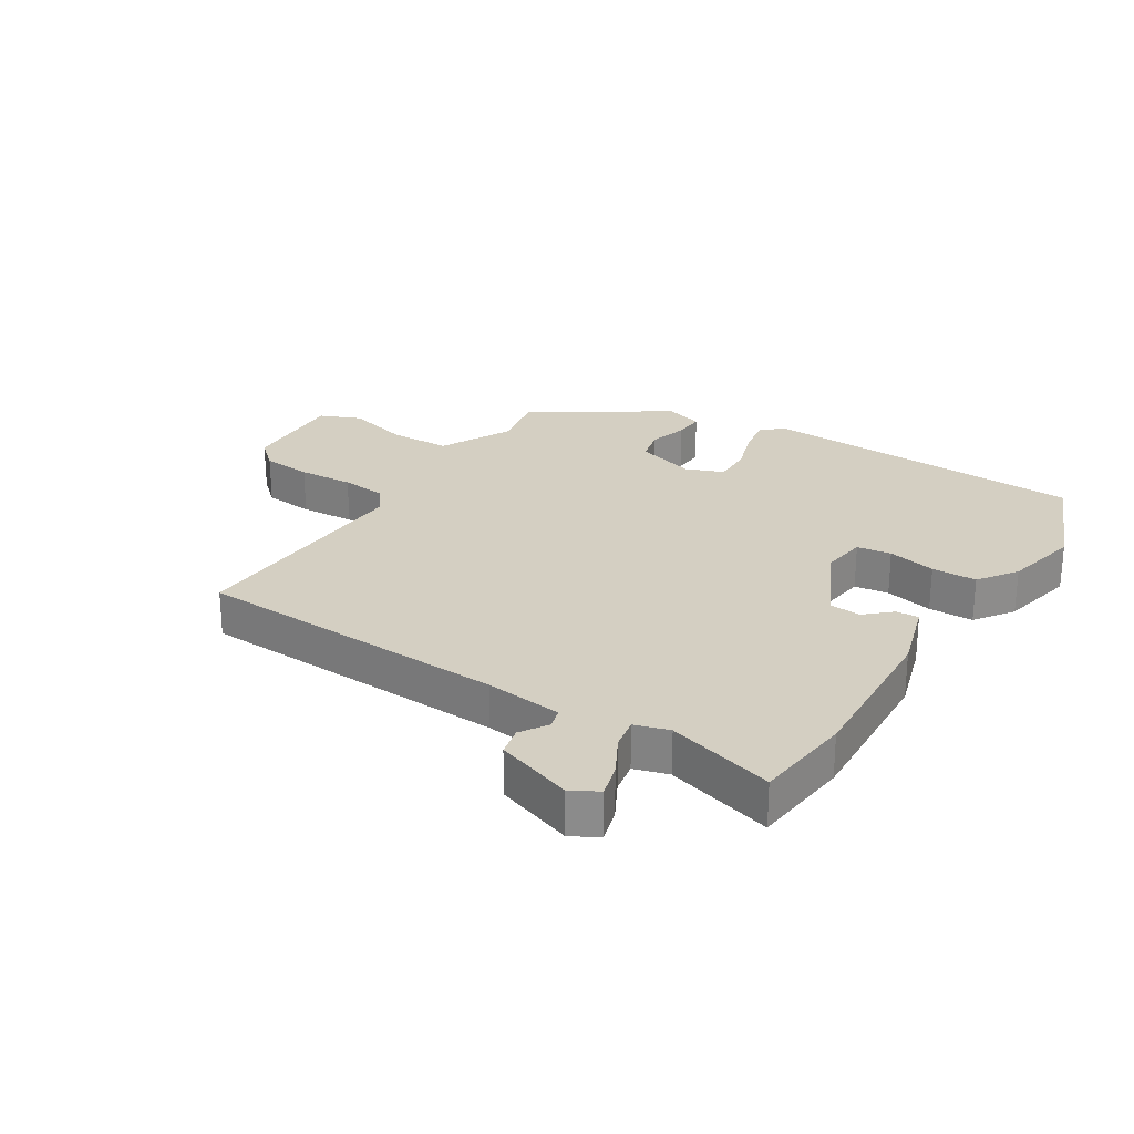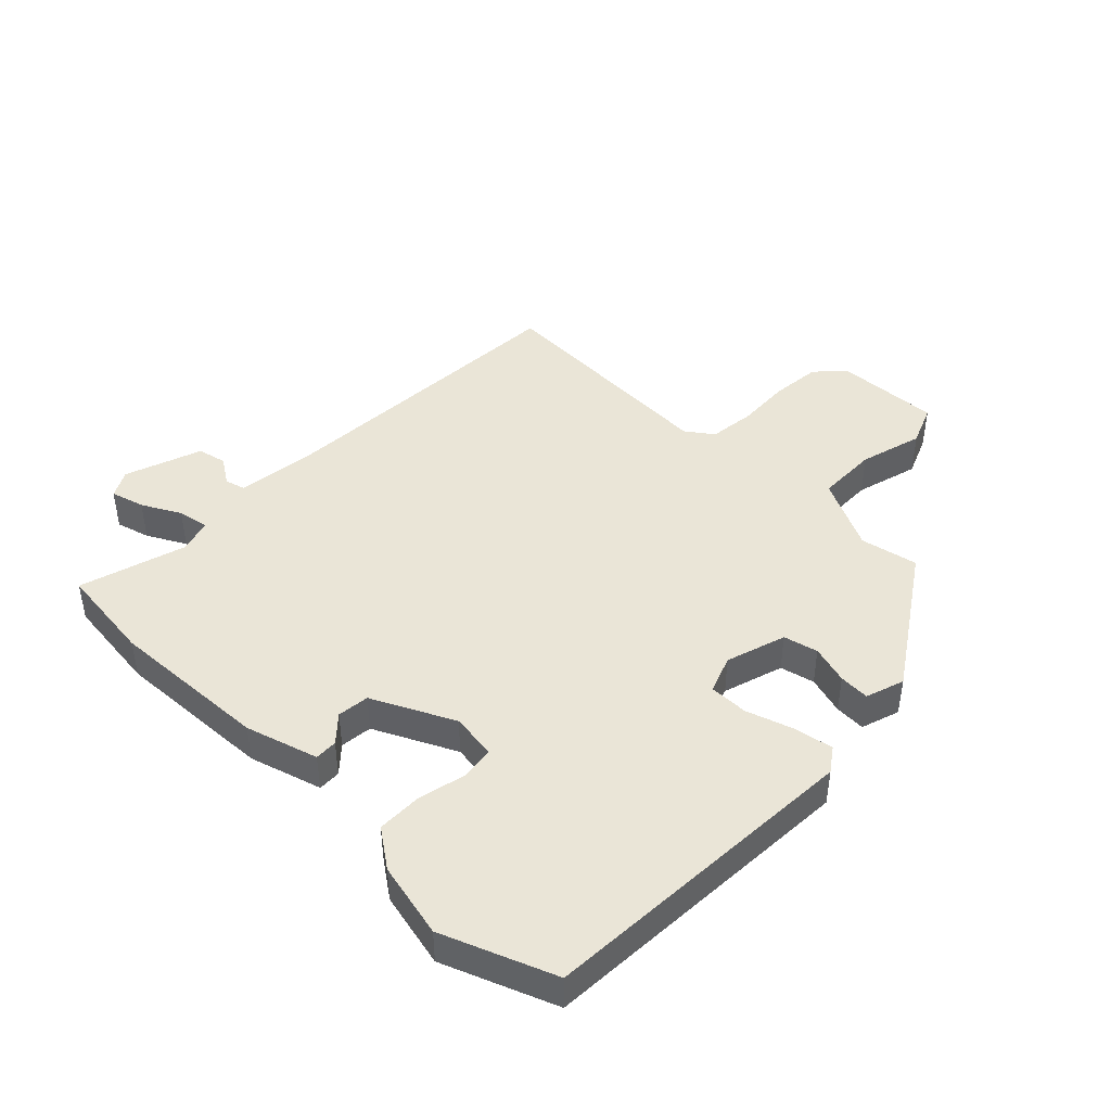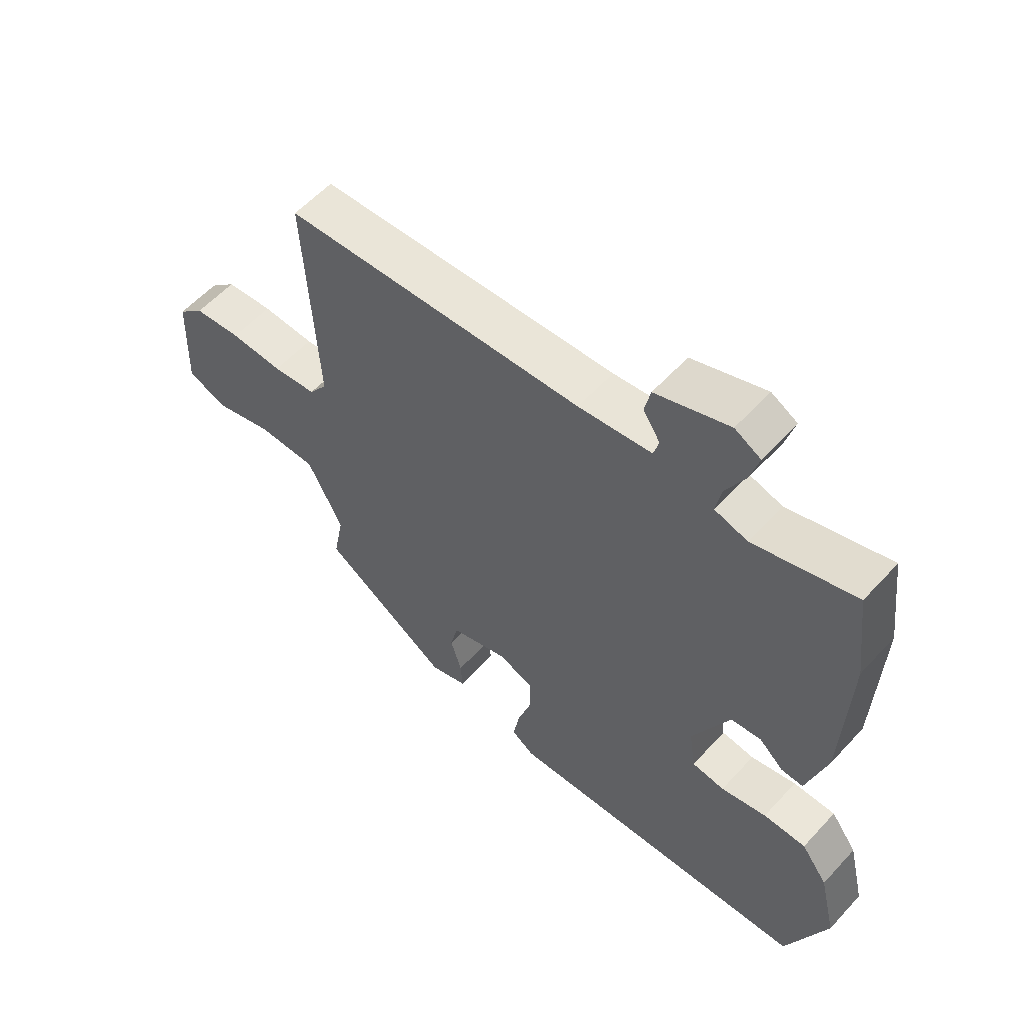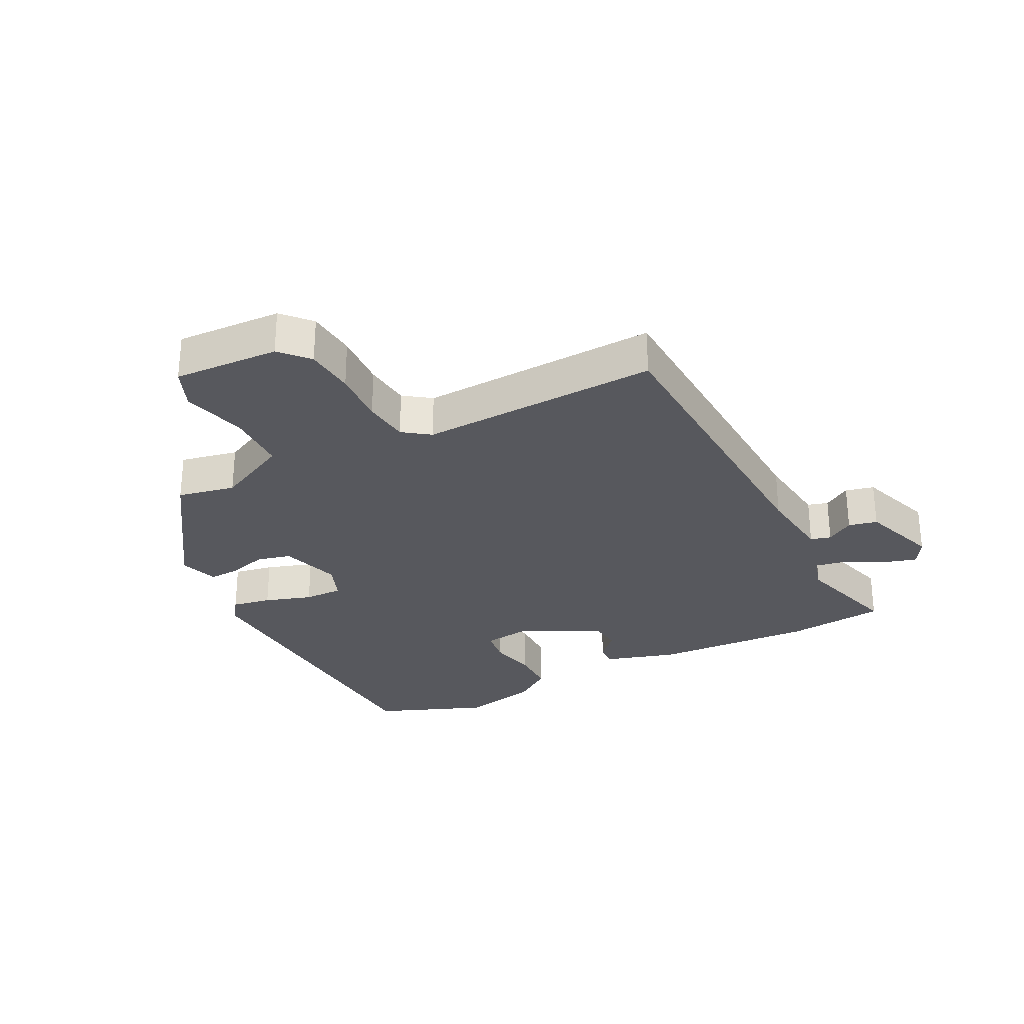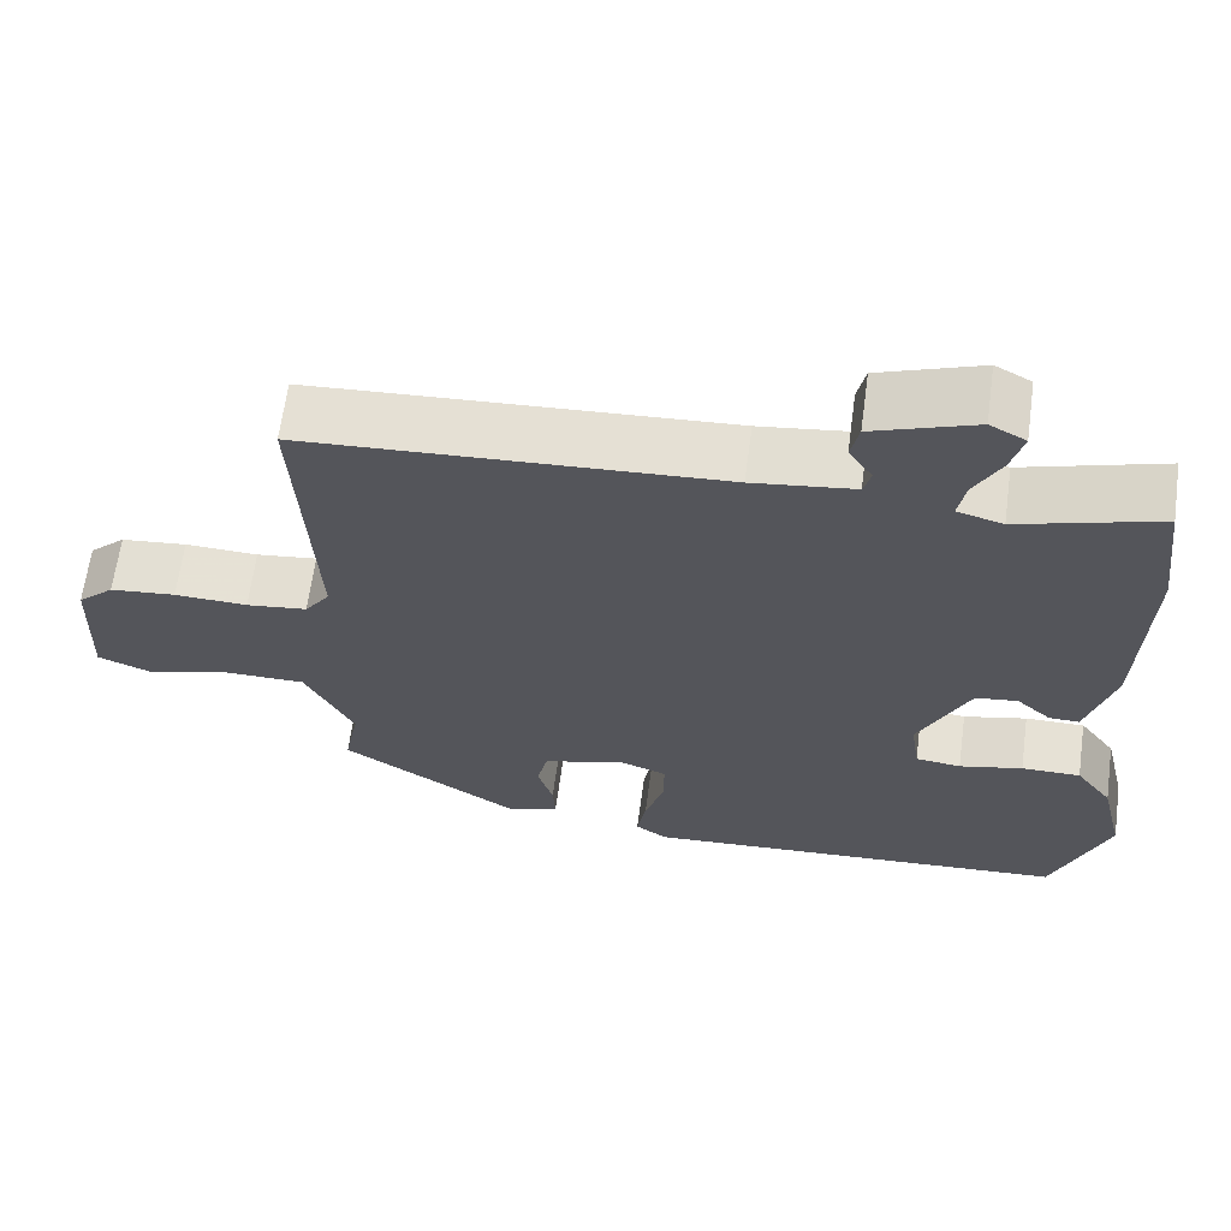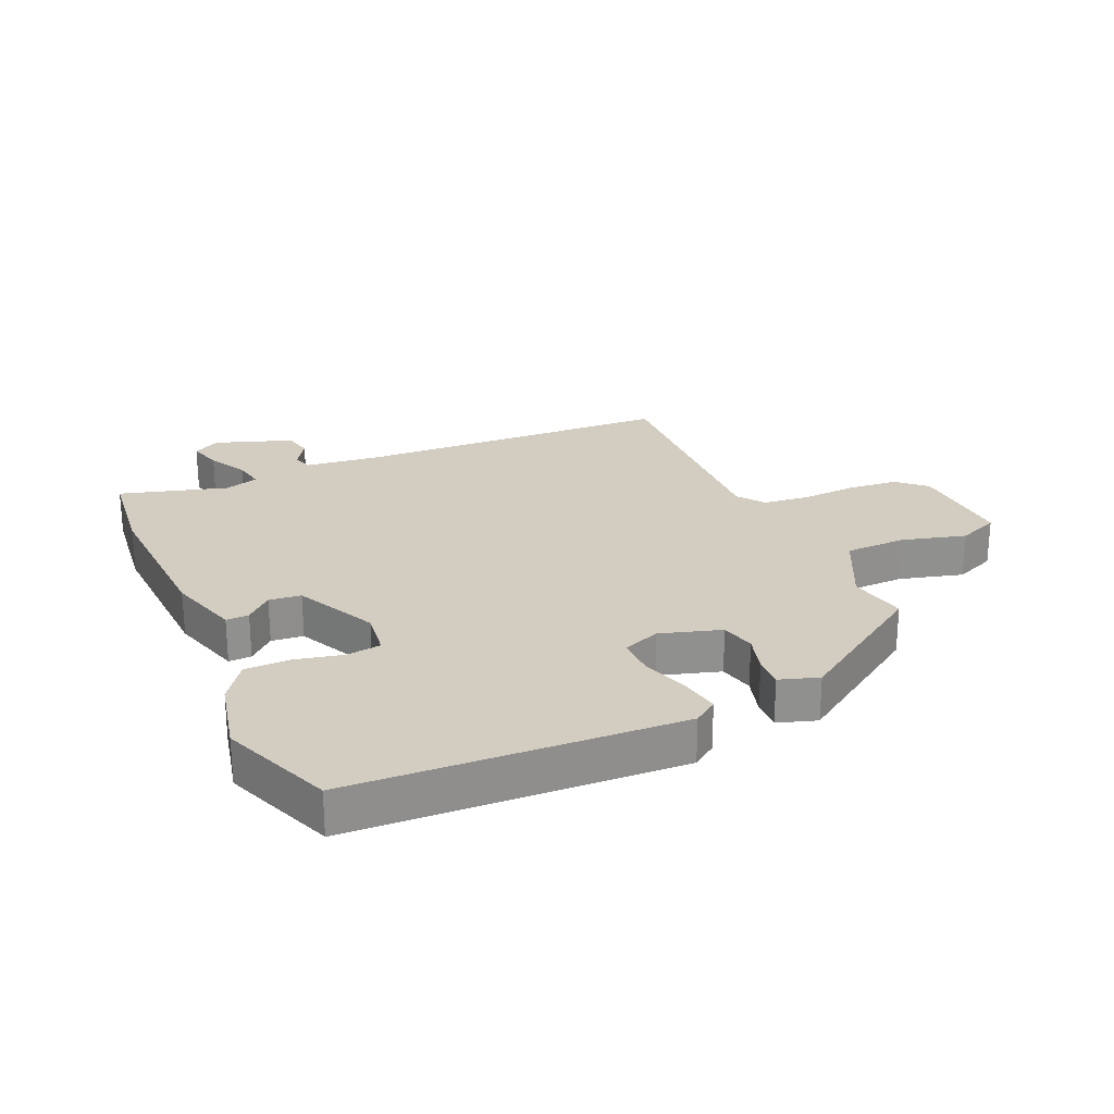
<metadata>
{"format":"obj","ext":"obj","renderer":"f3d","projection":"perspective","resolution":1024,"background":"white","views":[{"elev":25.8,"azim":31.6,"up":"+Y"},{"elev":44.1,"azim":133.9,"up":"+Y"},{"elev":57.5,"azim":41.9,"up":"+Z"},{"elev":-28.9,"azim":-63.6,"up":"+Y"},{"elev":64.5,"azim":7.7,"up":"+Z"},{"elev":24.8,"azim":155.5,"up":"+Y"}]}
</metadata>
<code>
v -0.476 0.07 0.506
v 0.036 0.07 0.534
v 0.161 0.07 0.55
v 0.17 0.07 0.583
v 0.141 0.07 0.627
v 0.151 0.07 0.674
v 0.276 0.07 0.719
v 0.32 0.07 0.695
v 0.305 0.07 0.64
v 0.272 0.07 0.577
v 0.263 0.07 0.526
v 0.319 0.07 0.51
v 0.492 0.07 0.562
v 0.512 0.07 0.402
v 0.502 0.07 0.14
v 0.468 0.07 0.022
v 0.431 0.07 0.023
v 0.389 0.07 0.061
v 0.337 0.07 0.055
v 0.274 0.07 -0.078
v 0.285 0.07 -0.153
v 0.341 0.07 -0.16
v 0.419 0.07 -0.142
v 0.492 0.07 -0.142
v 0.537 0.07 -0.204
v 0.566 0.07 -0.327
v 0.497 0.07 -0.509
v -0.034 0.07 -0.54
v -0.073 0.07 -0.513
v -0.062 0.07 -0.449
v -0.038 0.07 -0.372
v -0.038 0.07 -0.309
v -0.099 0.07 -0.286
v -0.197 0.07 -0.317
v -0.21 0.07 -0.373
v -0.191 0.07 -0.436
v -0.188 0.07 -0.486
v -0.251 0.07 -0.507
v -0.471 0.07 -0.364
v -0.453 0.07 -0.27
v -0.513 0.07 -0.152
v -0.613 0.07 -0.151
v -0.716 0.07 -0.18
v -0.783 0.07 -0.153
v -0.777 0.07 0.019
v -0.732 0.07 0.061
v -0.651 0.07 0.069
v -0.561 0.07 0.065
v -0.486 0.07 0.074
v -0.455 0.07 0.118
v -0.476 0 0.506
v 0.036 0 0.534
v 0.161 0 0.55
v 0.17 0 0.583
v 0.141 0 0.627
v 0.151 0 0.674
v 0.276 0 0.719
v 0.32 0 0.695
v 0.305 0 0.64
v 0.272 0 0.577
v 0.263 0 0.526
v 0.319 0 0.51
v 0.492 0 0.562
v 0.512 0 0.402
v 0.502 0 0.14
v 0.468 0 0.022
v 0.431 0 0.023
v 0.389 0 0.061
v 0.337 0 0.055
v 0.274 0 -0.078
v 0.285 0 -0.153
v 0.341 0 -0.16
v 0.419 0 -0.142
v 0.492 0 -0.142
v 0.537 0 -0.204
v 0.566 0 -0.327
v 0.497 0 -0.509
v -0.034 0 -0.54
v -0.073 0 -0.513
v -0.062 0 -0.449
v -0.038 0 -0.372
v -0.038 0 -0.309
v -0.099 0 -0.286
v -0.197 0 -0.317
v -0.21 0 -0.373
v -0.191 0 -0.436
v -0.188 0 -0.486
v -0.251 0 -0.507
v -0.471 0 -0.364
v -0.453 0 -0.27
v -0.513 0 -0.152
v -0.613 0 -0.151
v -0.716 0 -0.18
v -0.783 0 -0.153
v -0.777 0 0.019
v -0.732 0 0.061
v -0.651 0 0.069
v -0.561 0 0.065
v -0.486 0 0.074
v -0.455 0 0.118
f 45 46 47 48
f 45 48 49
f 42 43 44 45
f 41 42 45 49
f 40 41 49 50
f 38 39 40
f 35 36 37 38
f 34 35 38 40
f 33 34 40 50
f 28 29 30 31
f 28 31 32
f 27 28 32
f 22 23 24 25
f 21 22 25 26
f 15 16 17 18
f 15 18 19
f 12 13 14 15
f 11 12 15 19
f 7 8 9 10
f 7 10 11
f 4 5 6 7
f 3 4 7 11
f 2 3 11 19
f 21 26 27 32
f 20 21 32 33
f 19 20 33 50
f 1 2 19 50
f 98 97 96 95
f 99 98 95
f 95 94 93 92
f 99 95 92 91
f 100 99 91 90
f 90 89 88
f 88 87 86 85
f 90 88 85 84
f 100 90 84 83
f 81 80 79 78
f 82 81 78
f 82 78 77
f 75 74 73 72
f 76 75 72 71
f 68 67 66 65
f 69 68 65
f 65 64 63 62
f 69 65 62 61
f 60 59 58 57
f 61 60 57
f 57 56 55 54
f 61 57 54 53
f 69 61 53 52
f 82 77 76 71
f 83 82 71 70
f 100 83 70 69
f 100 69 52 51
f 1 51 52 2
f 2 52 53 3
f 3 53 54 4
f 4 54 55 5
f 5 55 56 6
f 6 56 57 7
f 7 57 58 8
f 8 58 59 9
f 9 59 60 10
f 10 60 61 11
f 11 61 62 12
f 12 62 63 13
f 13 63 64 14
f 14 64 65 15
f 15 65 66 16
f 16 66 67 17
f 17 67 68 18
f 18 68 69 19
f 19 69 70 20
f 20 70 71 21
f 21 71 72 22
f 22 72 73 23
f 23 73 74 24
f 24 74 75 25
f 25 75 76 26
f 26 76 77 27
f 27 77 78 28
f 28 78 79 29
f 29 79 80 30
f 30 80 81 31
f 31 81 82 32
f 32 82 83 33
f 33 83 84 34
f 34 84 85 35
f 35 85 86 36
f 36 86 87 37
f 37 87 88 38
f 38 88 89 39
f 39 89 90 40
f 40 90 91 41
f 41 91 92 42
f 42 92 93 43
f 43 93 94 44
f 44 94 95 45
f 45 95 96 46
f 46 96 97 47
f 47 97 98 48
f 48 98 99 49
f 49 99 100 50
f 50 100 51 1

</code>
